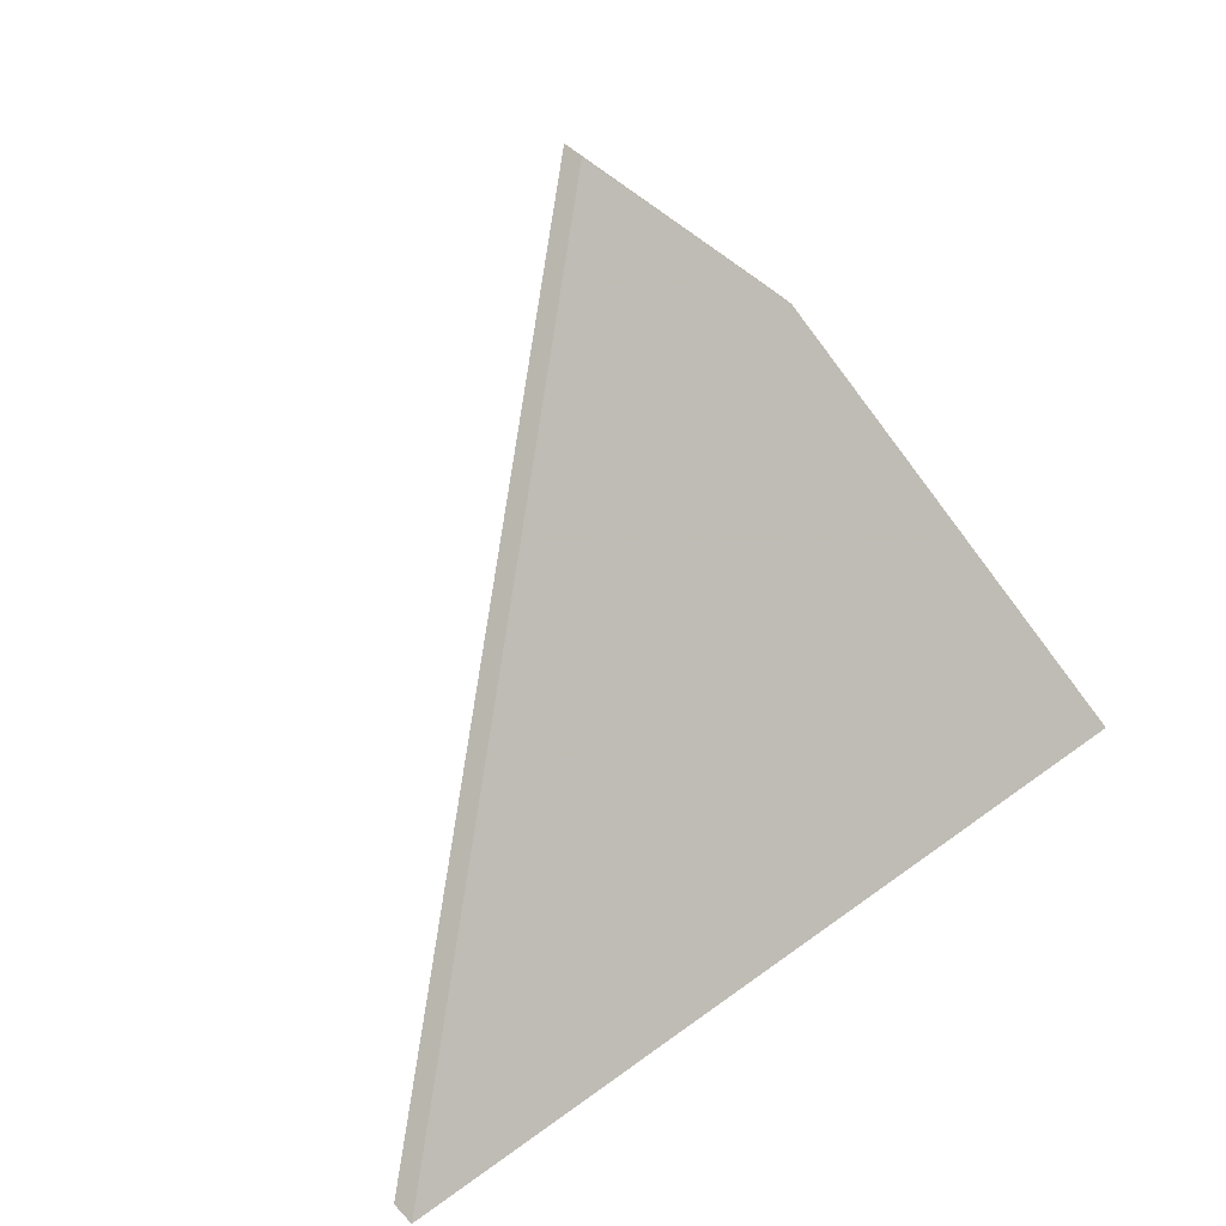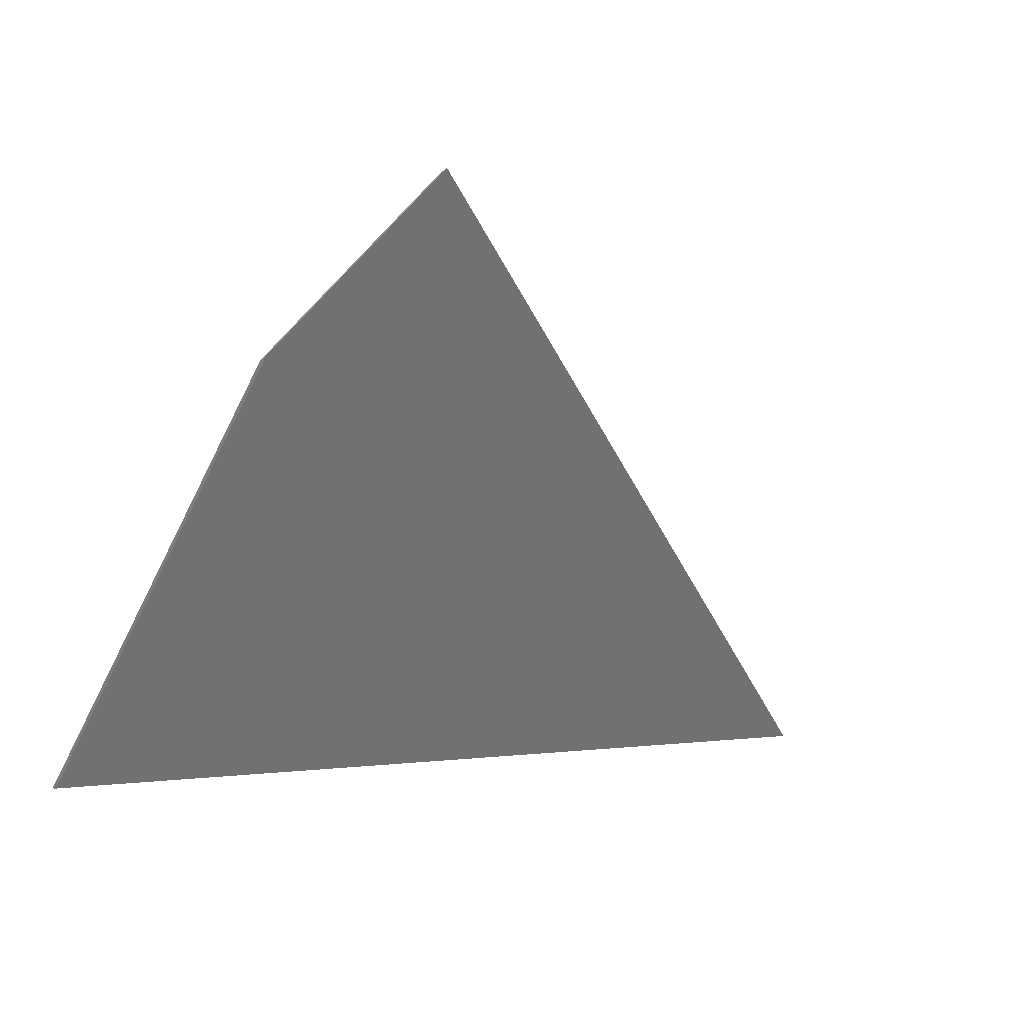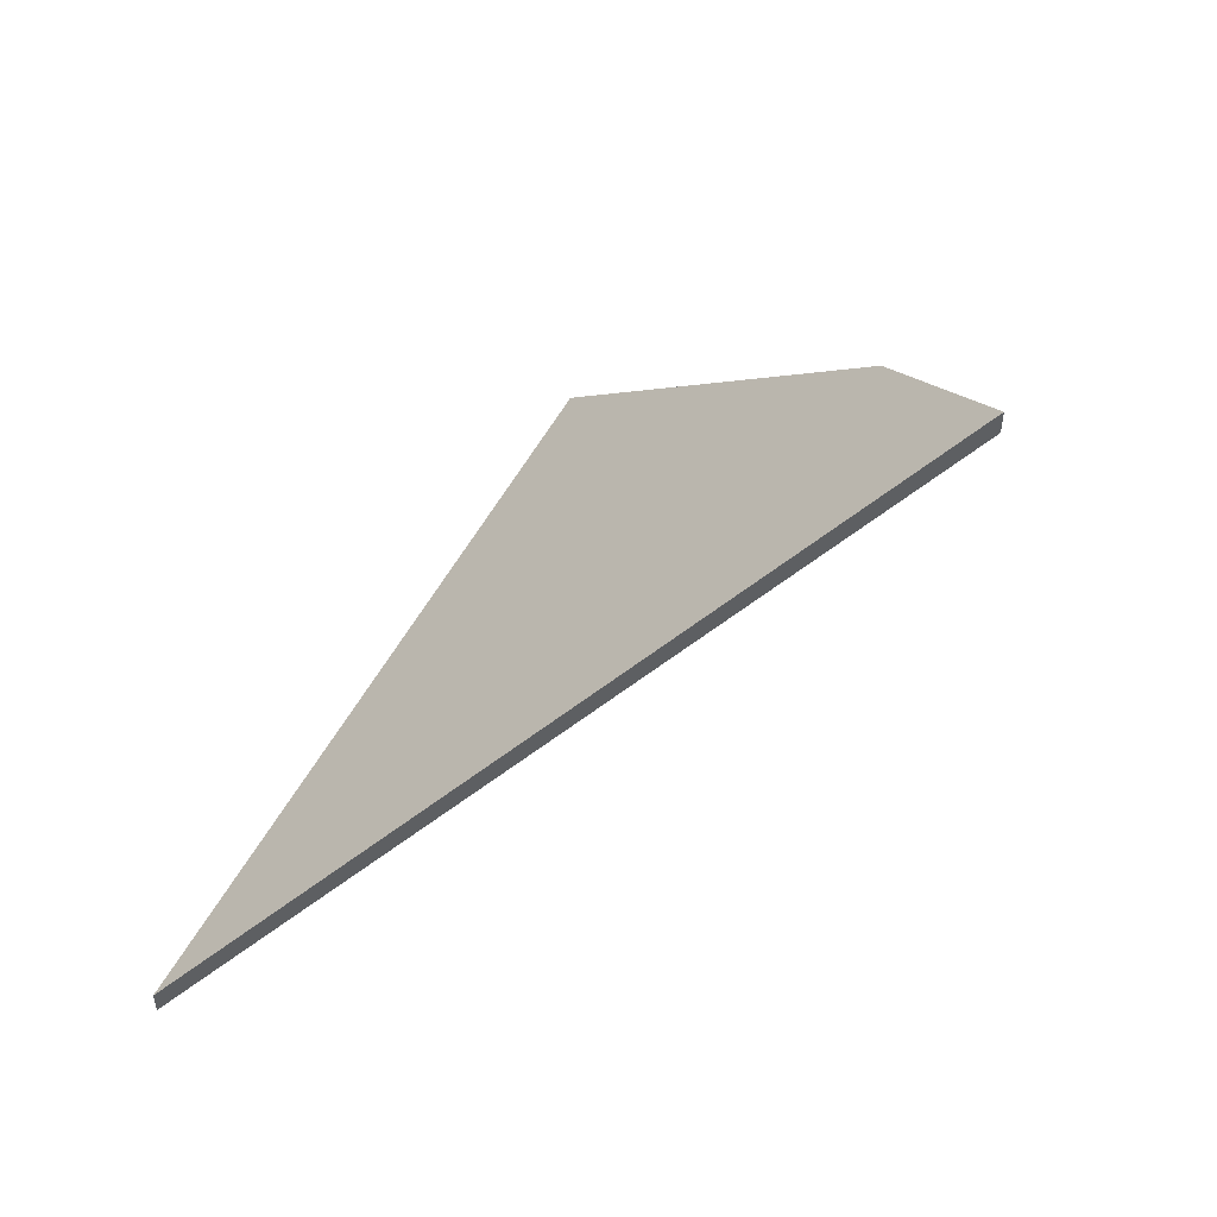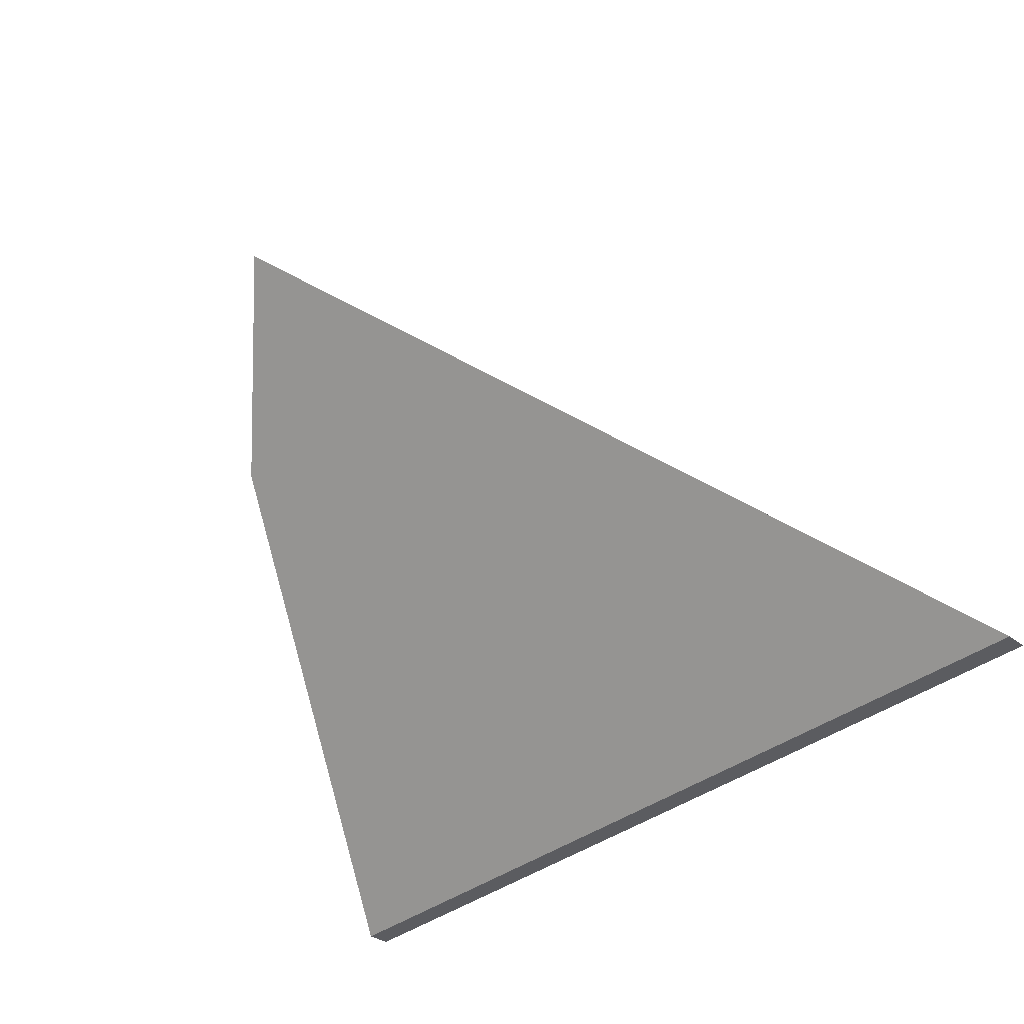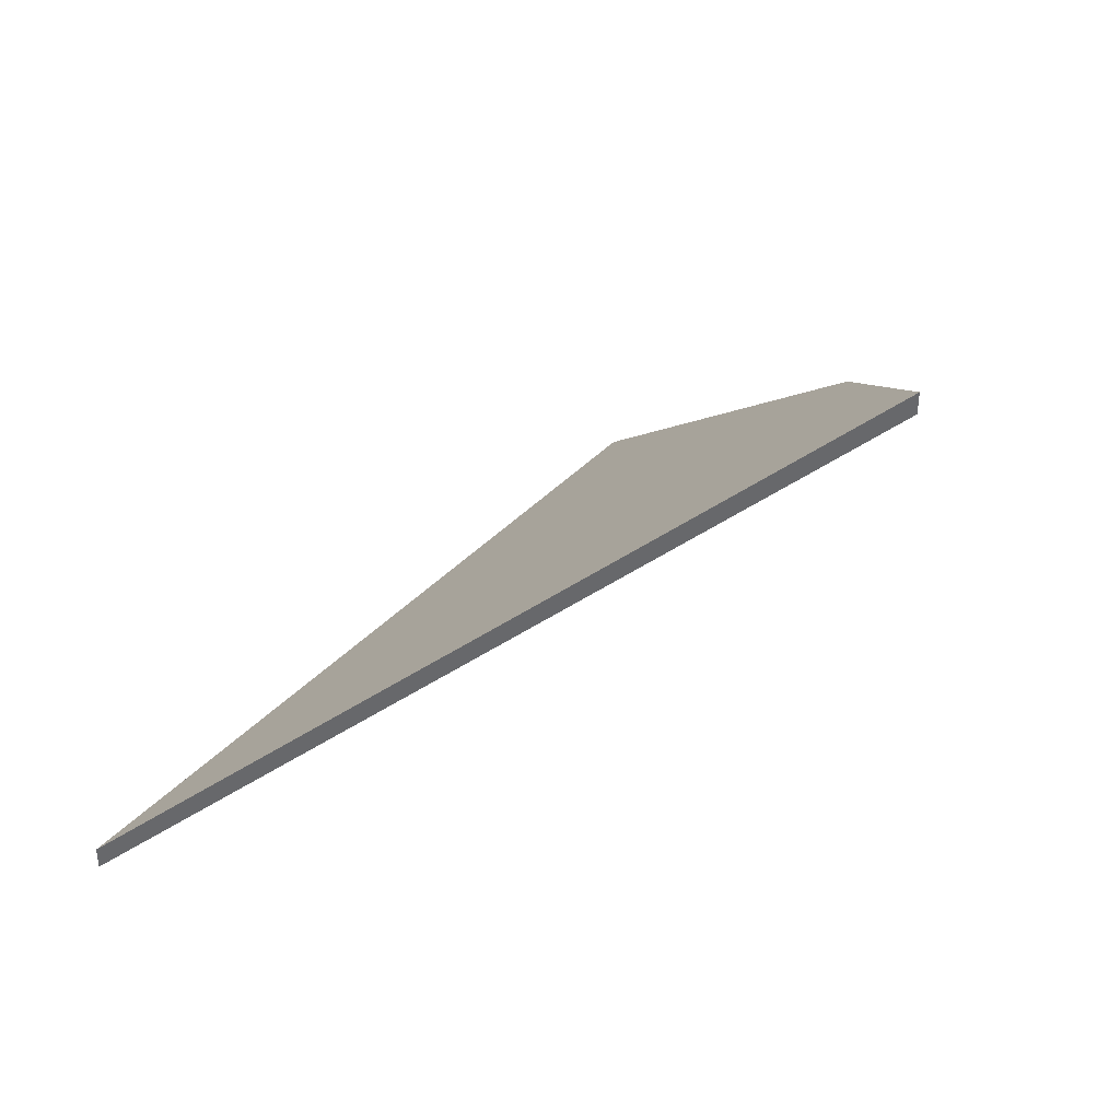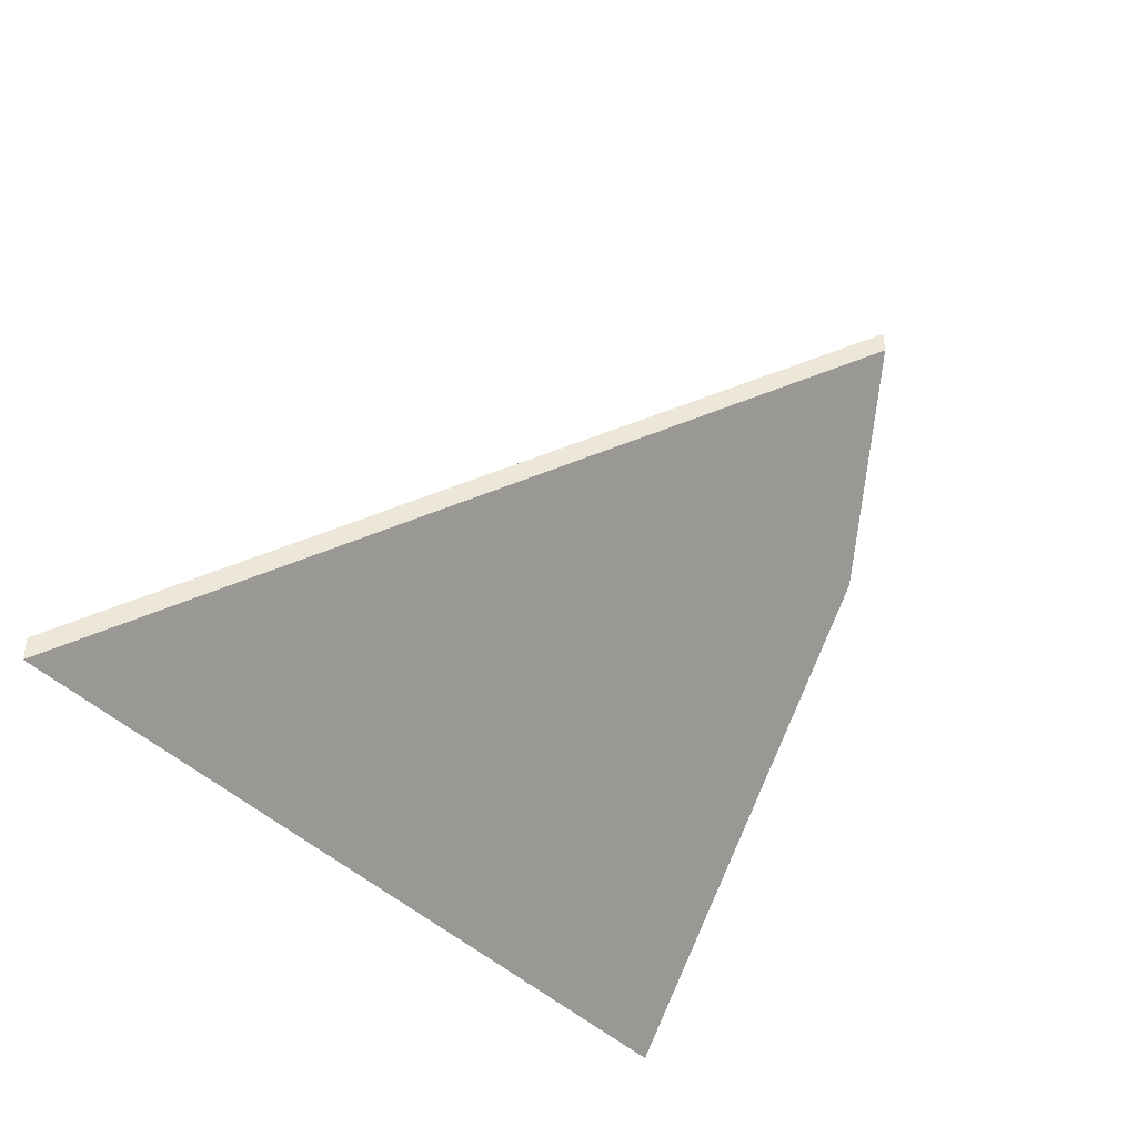
<metadata>
{"format":"obj","ext":"obj","renderer":"f3d","projection":"perspective","resolution":1024,"background":"white","views":[{"elev":49.2,"azim":-41.0,"up":"+Z"},{"elev":-7.1,"azim":159.4,"up":"+Z"},{"elev":47.7,"azim":-61.0,"up":"+Y"},{"elev":-33.0,"azim":-136.7,"up":"+Z"},{"elev":38.1,"azim":-49.1,"up":"+Y"},{"elev":-41.1,"azim":-47.3,"up":"+Y"}]}
</metadata>
<code>
v -0.4208 -0.05131 -3.226
v -0.5091 -0.05131 -3.22
v -0.4489 -0.003689 -3.167
v -0.4348 -0.01686 -3.184
v -0.4208 -0.05374 -3.226
v -0.4348 -0.01929 -3.184
v -0.4489 -0.00612 -3.167
v -0.5091 -0.05374 -3.22
v -0.4348 -0.01929 -3.184
v -0.4208 -0.05374 -3.226
v -0.4208 -0.05131 -3.226
v -0.4348 -0.01686 -3.184
v -0.4489 -0.00612 -3.167
v -0.4348 -0.01929 -3.184
v -0.4348 -0.01686 -3.184
v -0.4489 -0.003689 -3.167
v -0.5091 -0.05374 -3.22
v -0.4489 -0.00612 -3.167
v -0.4489 -0.003689 -3.167
v -0.5091 -0.05131 -3.22
v -0.4208 -0.05374 -3.226
v -0.5091 -0.05374 -3.22
v -0.5091 -0.05131 -3.22
v -0.4208 -0.05131 -3.226
f 1 2 3
f 1 3 4
f 5 6 7
f 5 7 8
f 9 10 11
f 9 11 12
f 13 14 15
f 13 15 16
f 17 18 19
f 17 19 20
f 21 22 23
f 21 23 24

</code>
